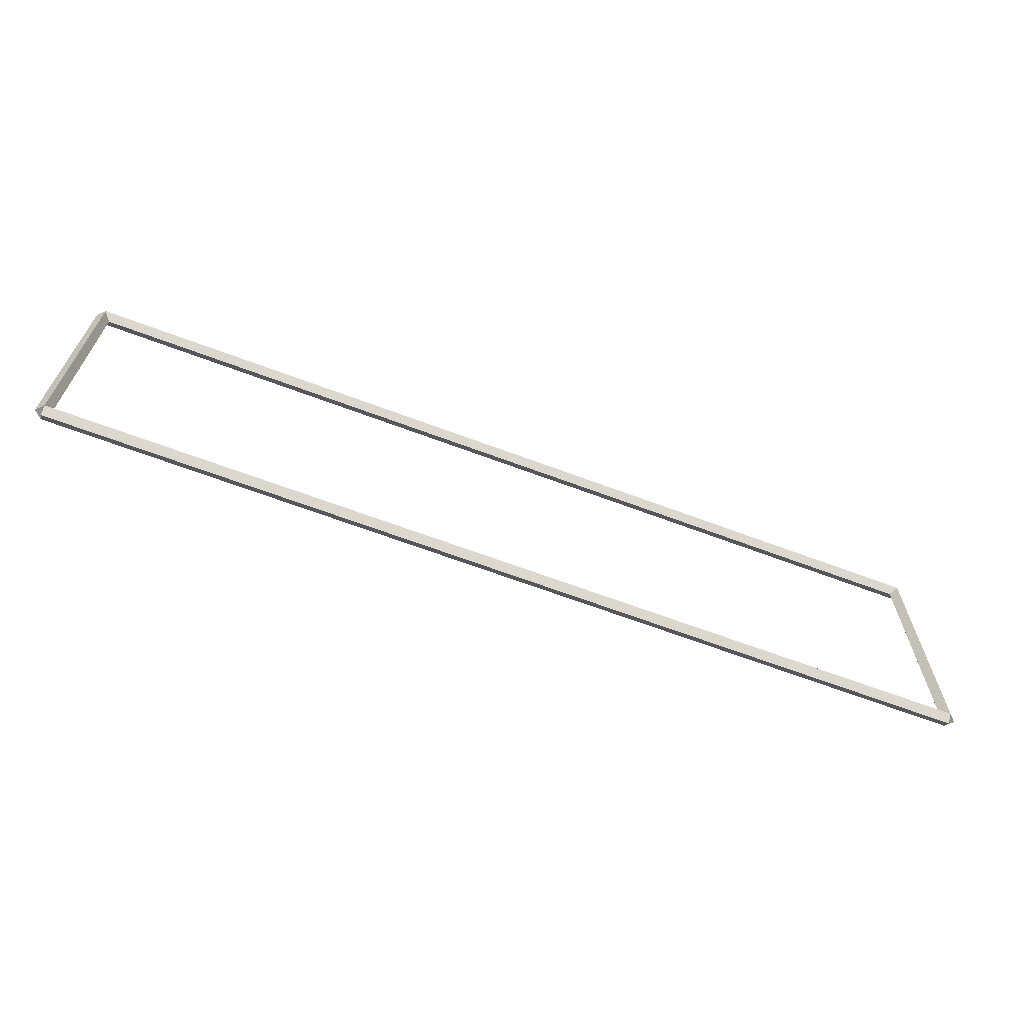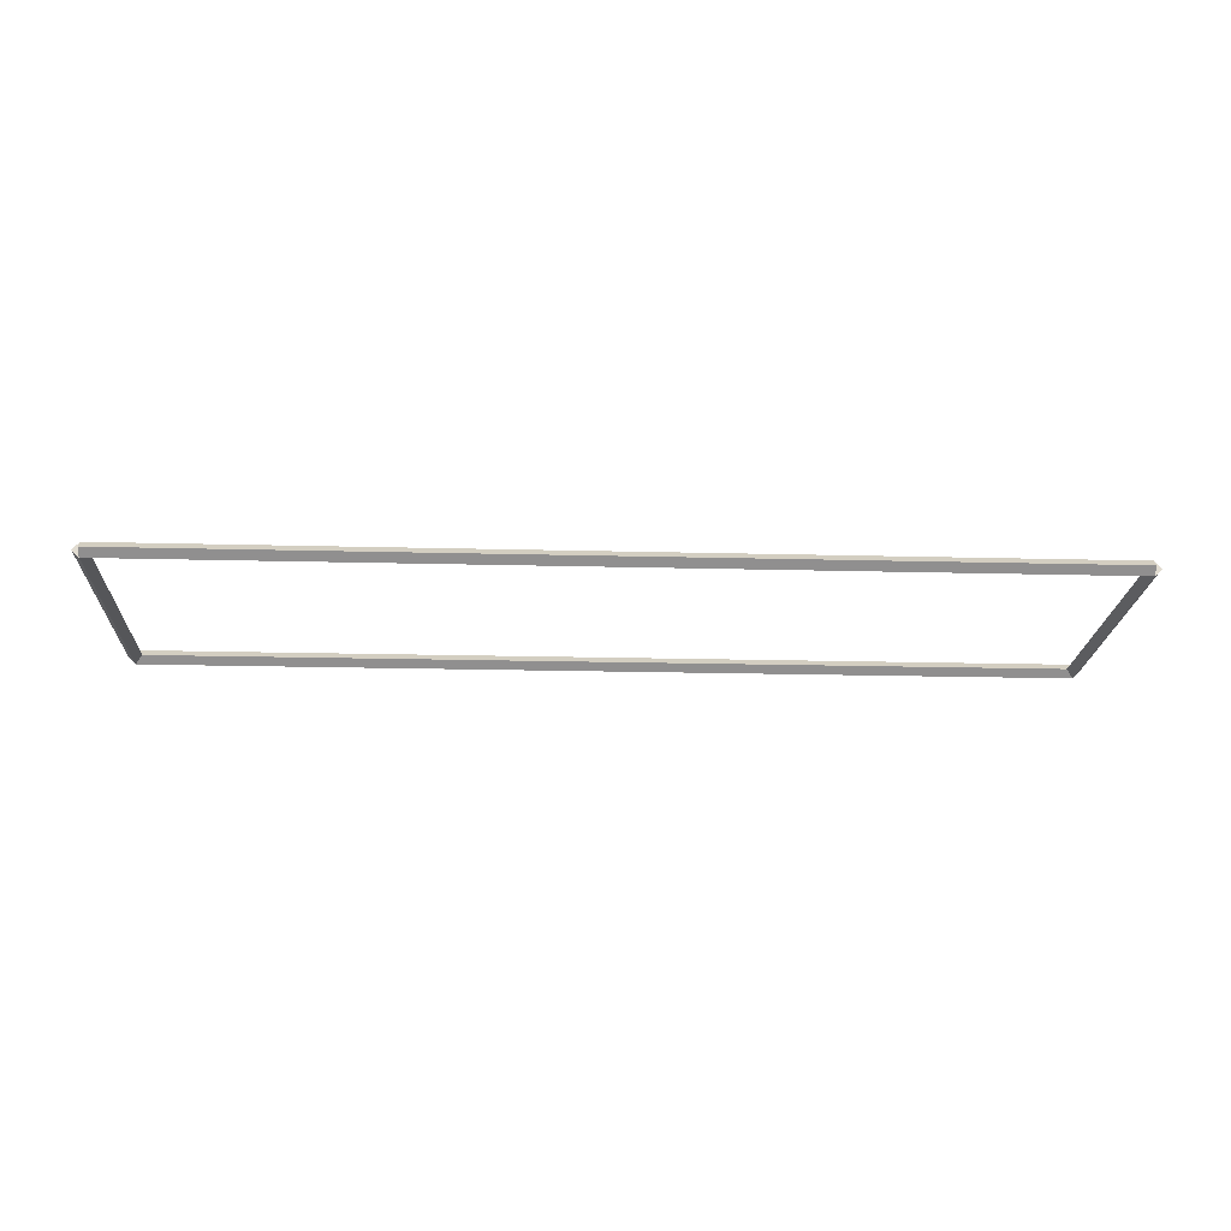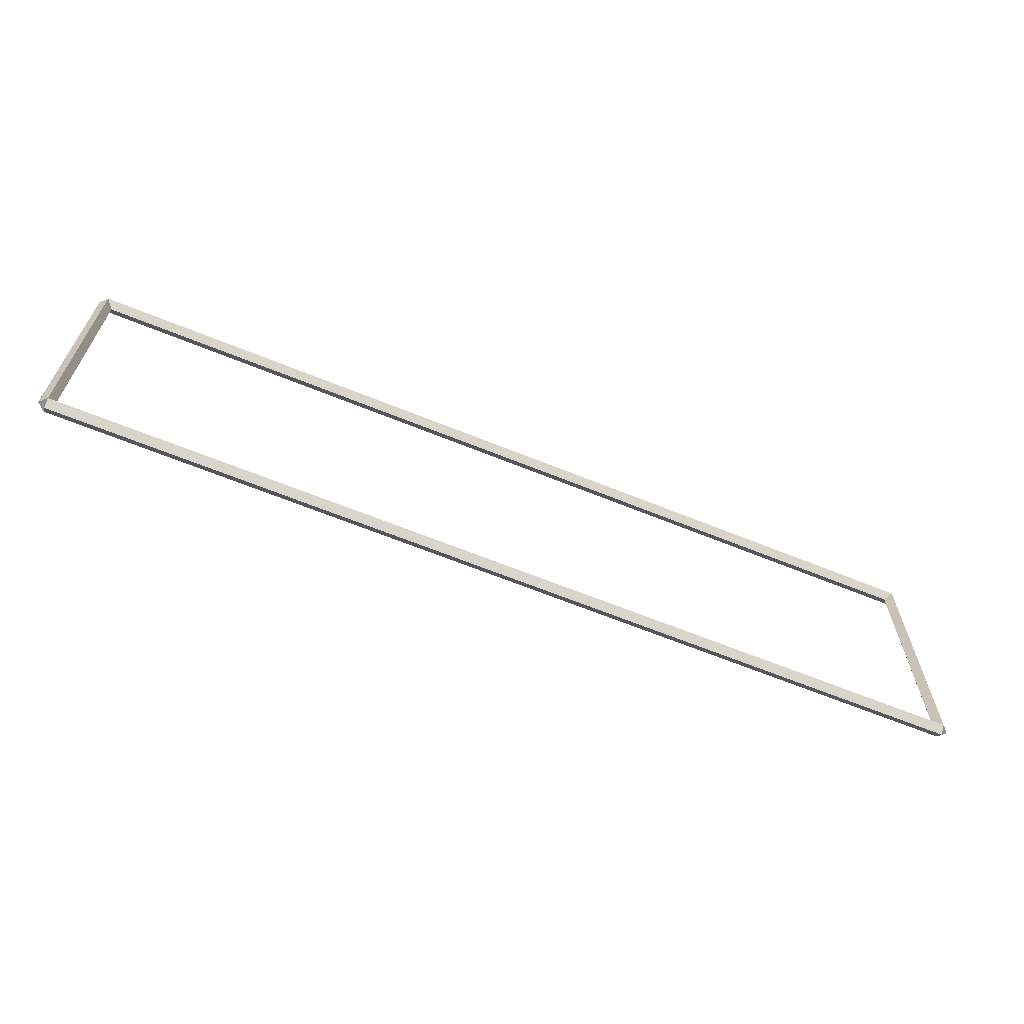
<metadata>
{"format":"obj","ext":"obj","renderer":"f3d","projection":"perspective","resolution":1024,"background":"white","views":[{"elev":-65.9,"azim":-20.7,"up":"+Y"},{"elev":-20.2,"azim":177.3,"up":"+Z"},{"elev":-64.6,"azim":-22.3,"up":"+Y"}]}
</metadata>
<code>
g base_node_34_31
v 12.8 35.6 -26.62
v 12.7 35.6 -26.72
v 12.6 35.6 -26.62
v 12.7 35.6 -26.52
v 12.8 31.75 -26.62
v 12.7 31.75 -26.72
v 12.6 31.75 -26.62
v 12.7 31.75 -26.52
f 1 2 3 4
f 6 2 1 5
f 5 1 4 8
f 6 5 8 7
f 8 4 3 7
f 7 3 2 6
g base_node_34_31
v 0 35.7 -26.62
v 0 35.6 -26.72
v 0 35.5 -26.62
v 0 35.6 -26.52
v 12.7 35.7 -26.62
v 12.7 35.6 -26.72
v 12.7 35.5 -26.62
v 12.7 35.6 -26.52
f 9 10 11 12
f 14 10 9 13
f 13 9 12 16
f 14 13 16 15
f 16 12 11 15
f 15 11 10 14
g base_node_34_31
v 0.1 31.75 -26.62
v -1.034e-14 31.75 -26.52
v -0.1 31.75 -26.62
v 3.107e-14 31.75 -26.72
v 0.1 35.6 -26.62
v -1.034e-14 35.6 -26.52
v -0.1 35.6 -26.62
v 3.107e-14 35.6 -26.72
f 17 18 19 20
f 22 18 17 21
f 21 17 20 24
f 22 21 24 23
f 24 20 19 23
f 23 19 18 22
g base_node_34_31
v 12.7 31.85 -26.62
v 12.7 31.75 -26.52
v 12.7 31.65 -26.62
v 12.7 31.75 -26.72
v 0 31.85 -26.62
v 0 31.75 -26.52
v 0 31.65 -26.62
v 0 31.75 -26.72
f 25 26 27 28
f 30 26 25 29
f 29 25 28 32
f 30 29 32 31
f 32 28 27 31
f 31 27 26 30

</code>
